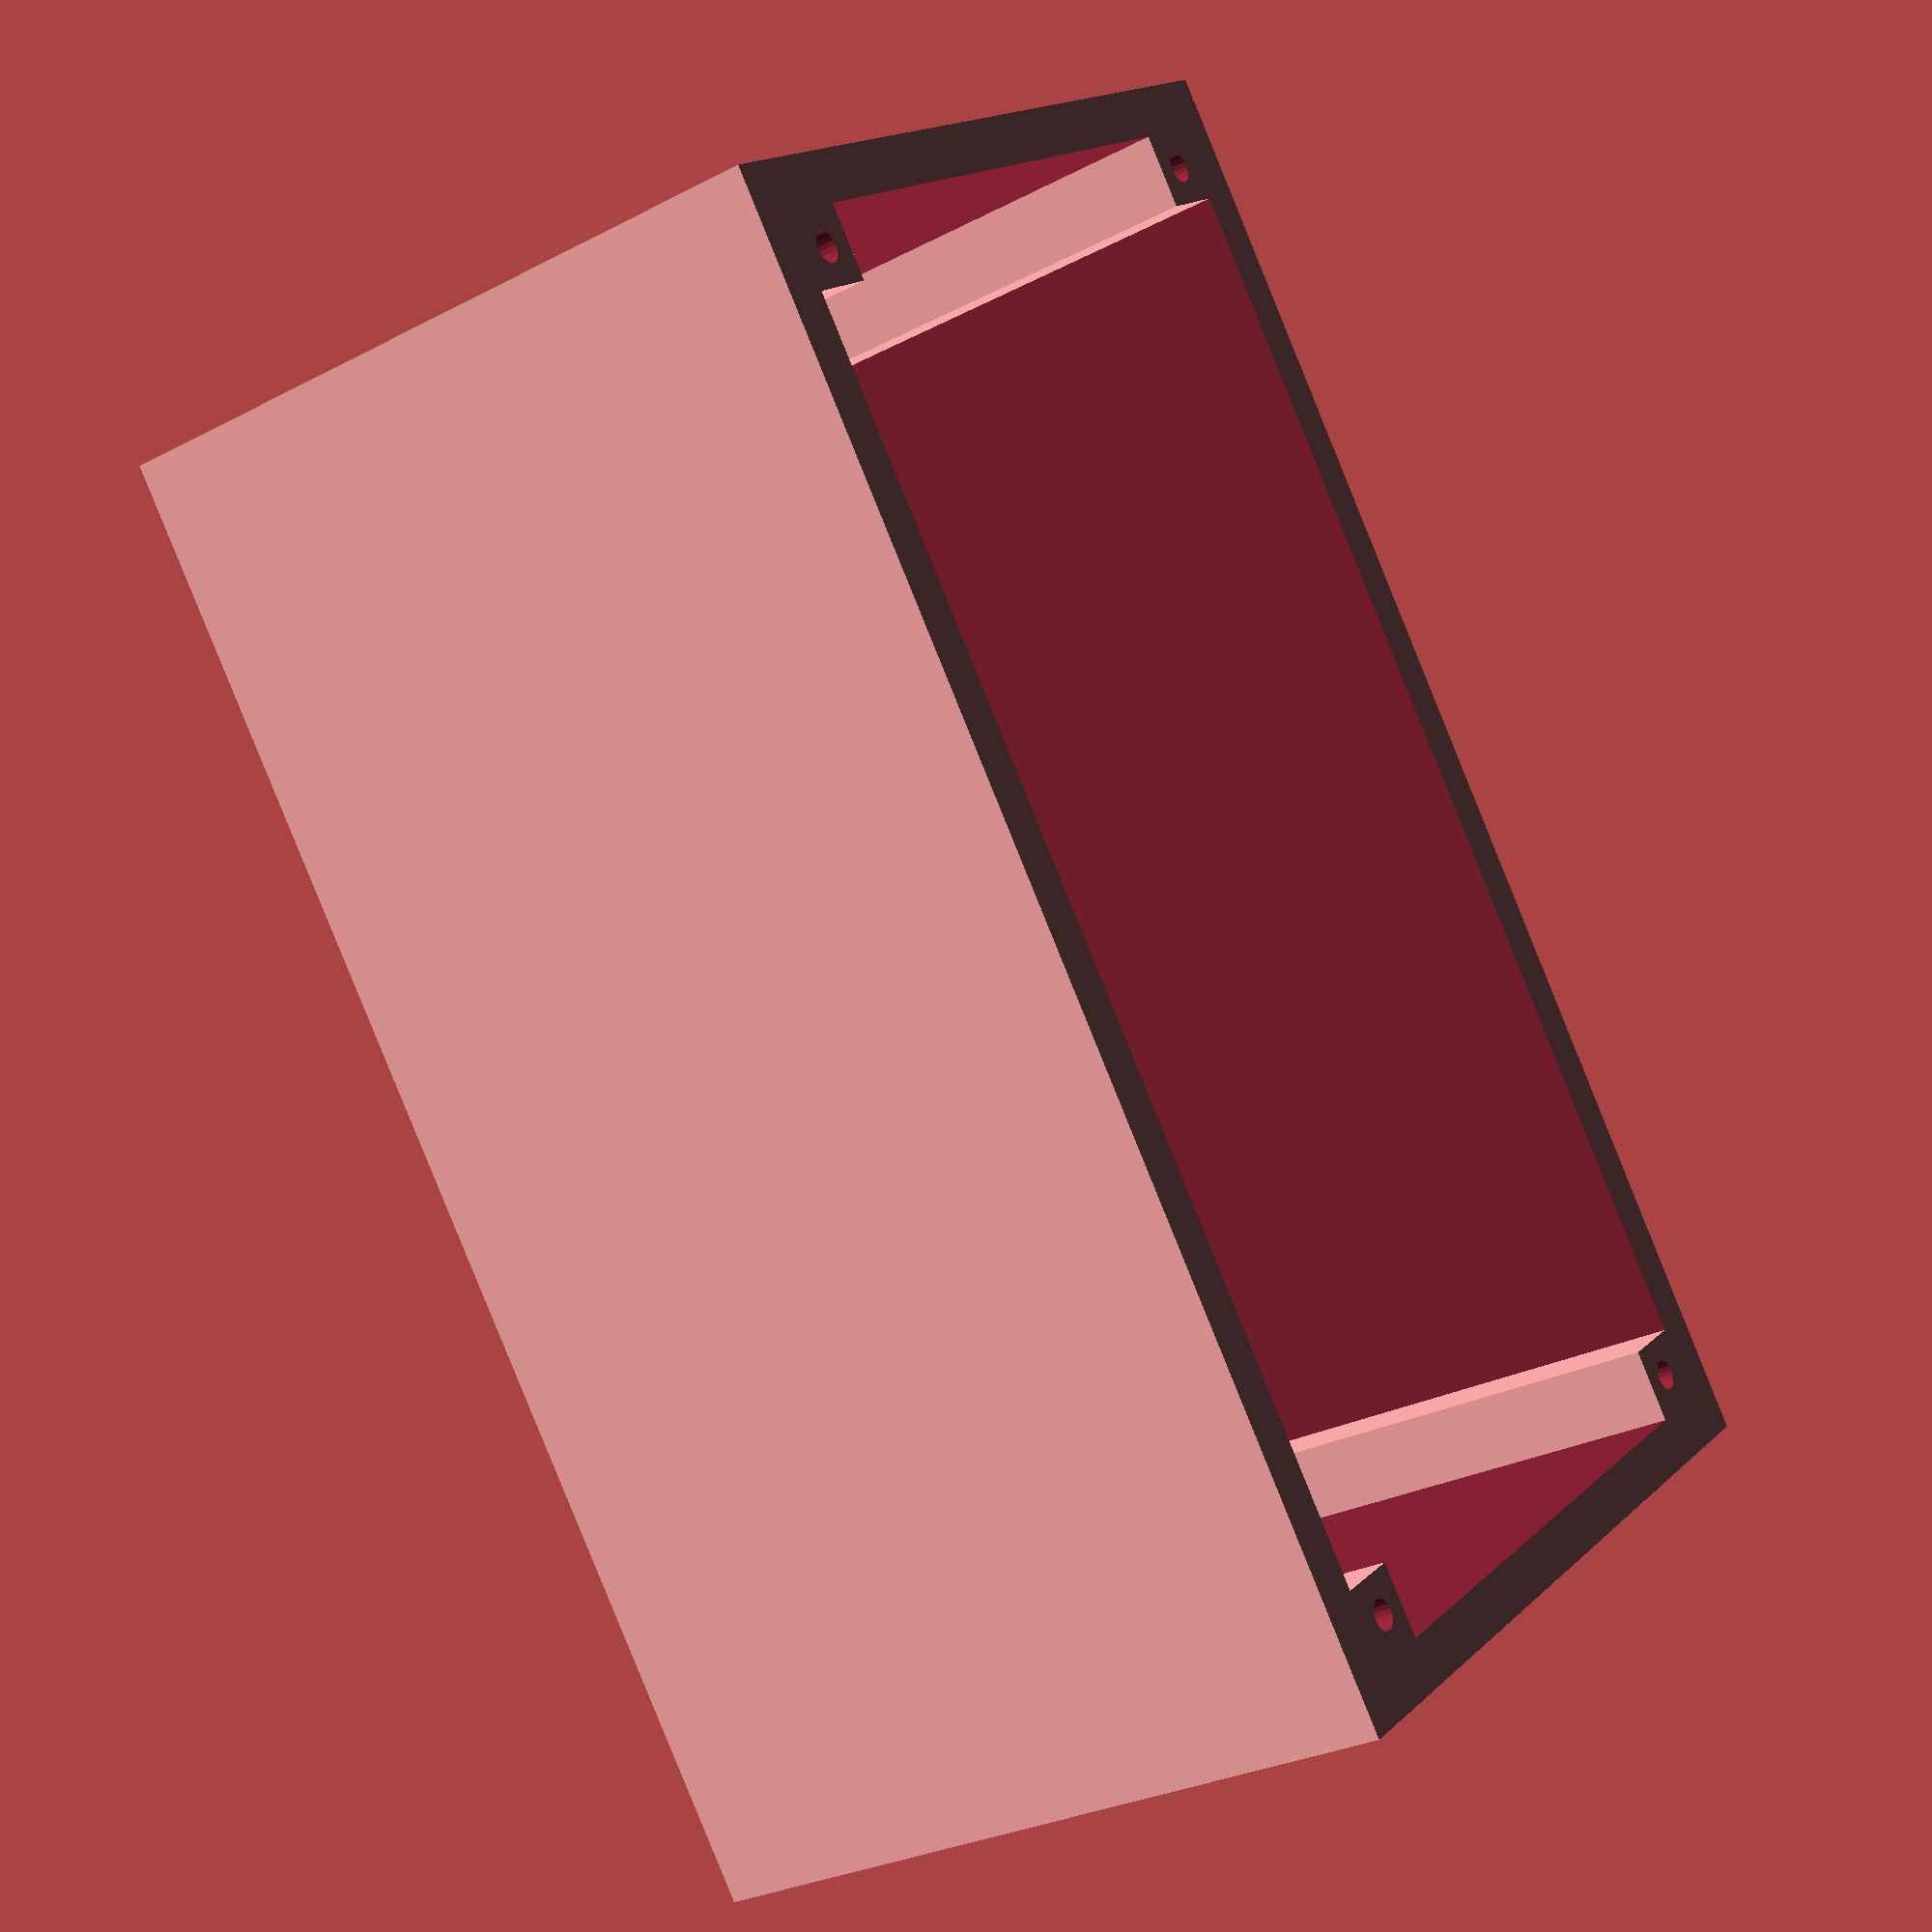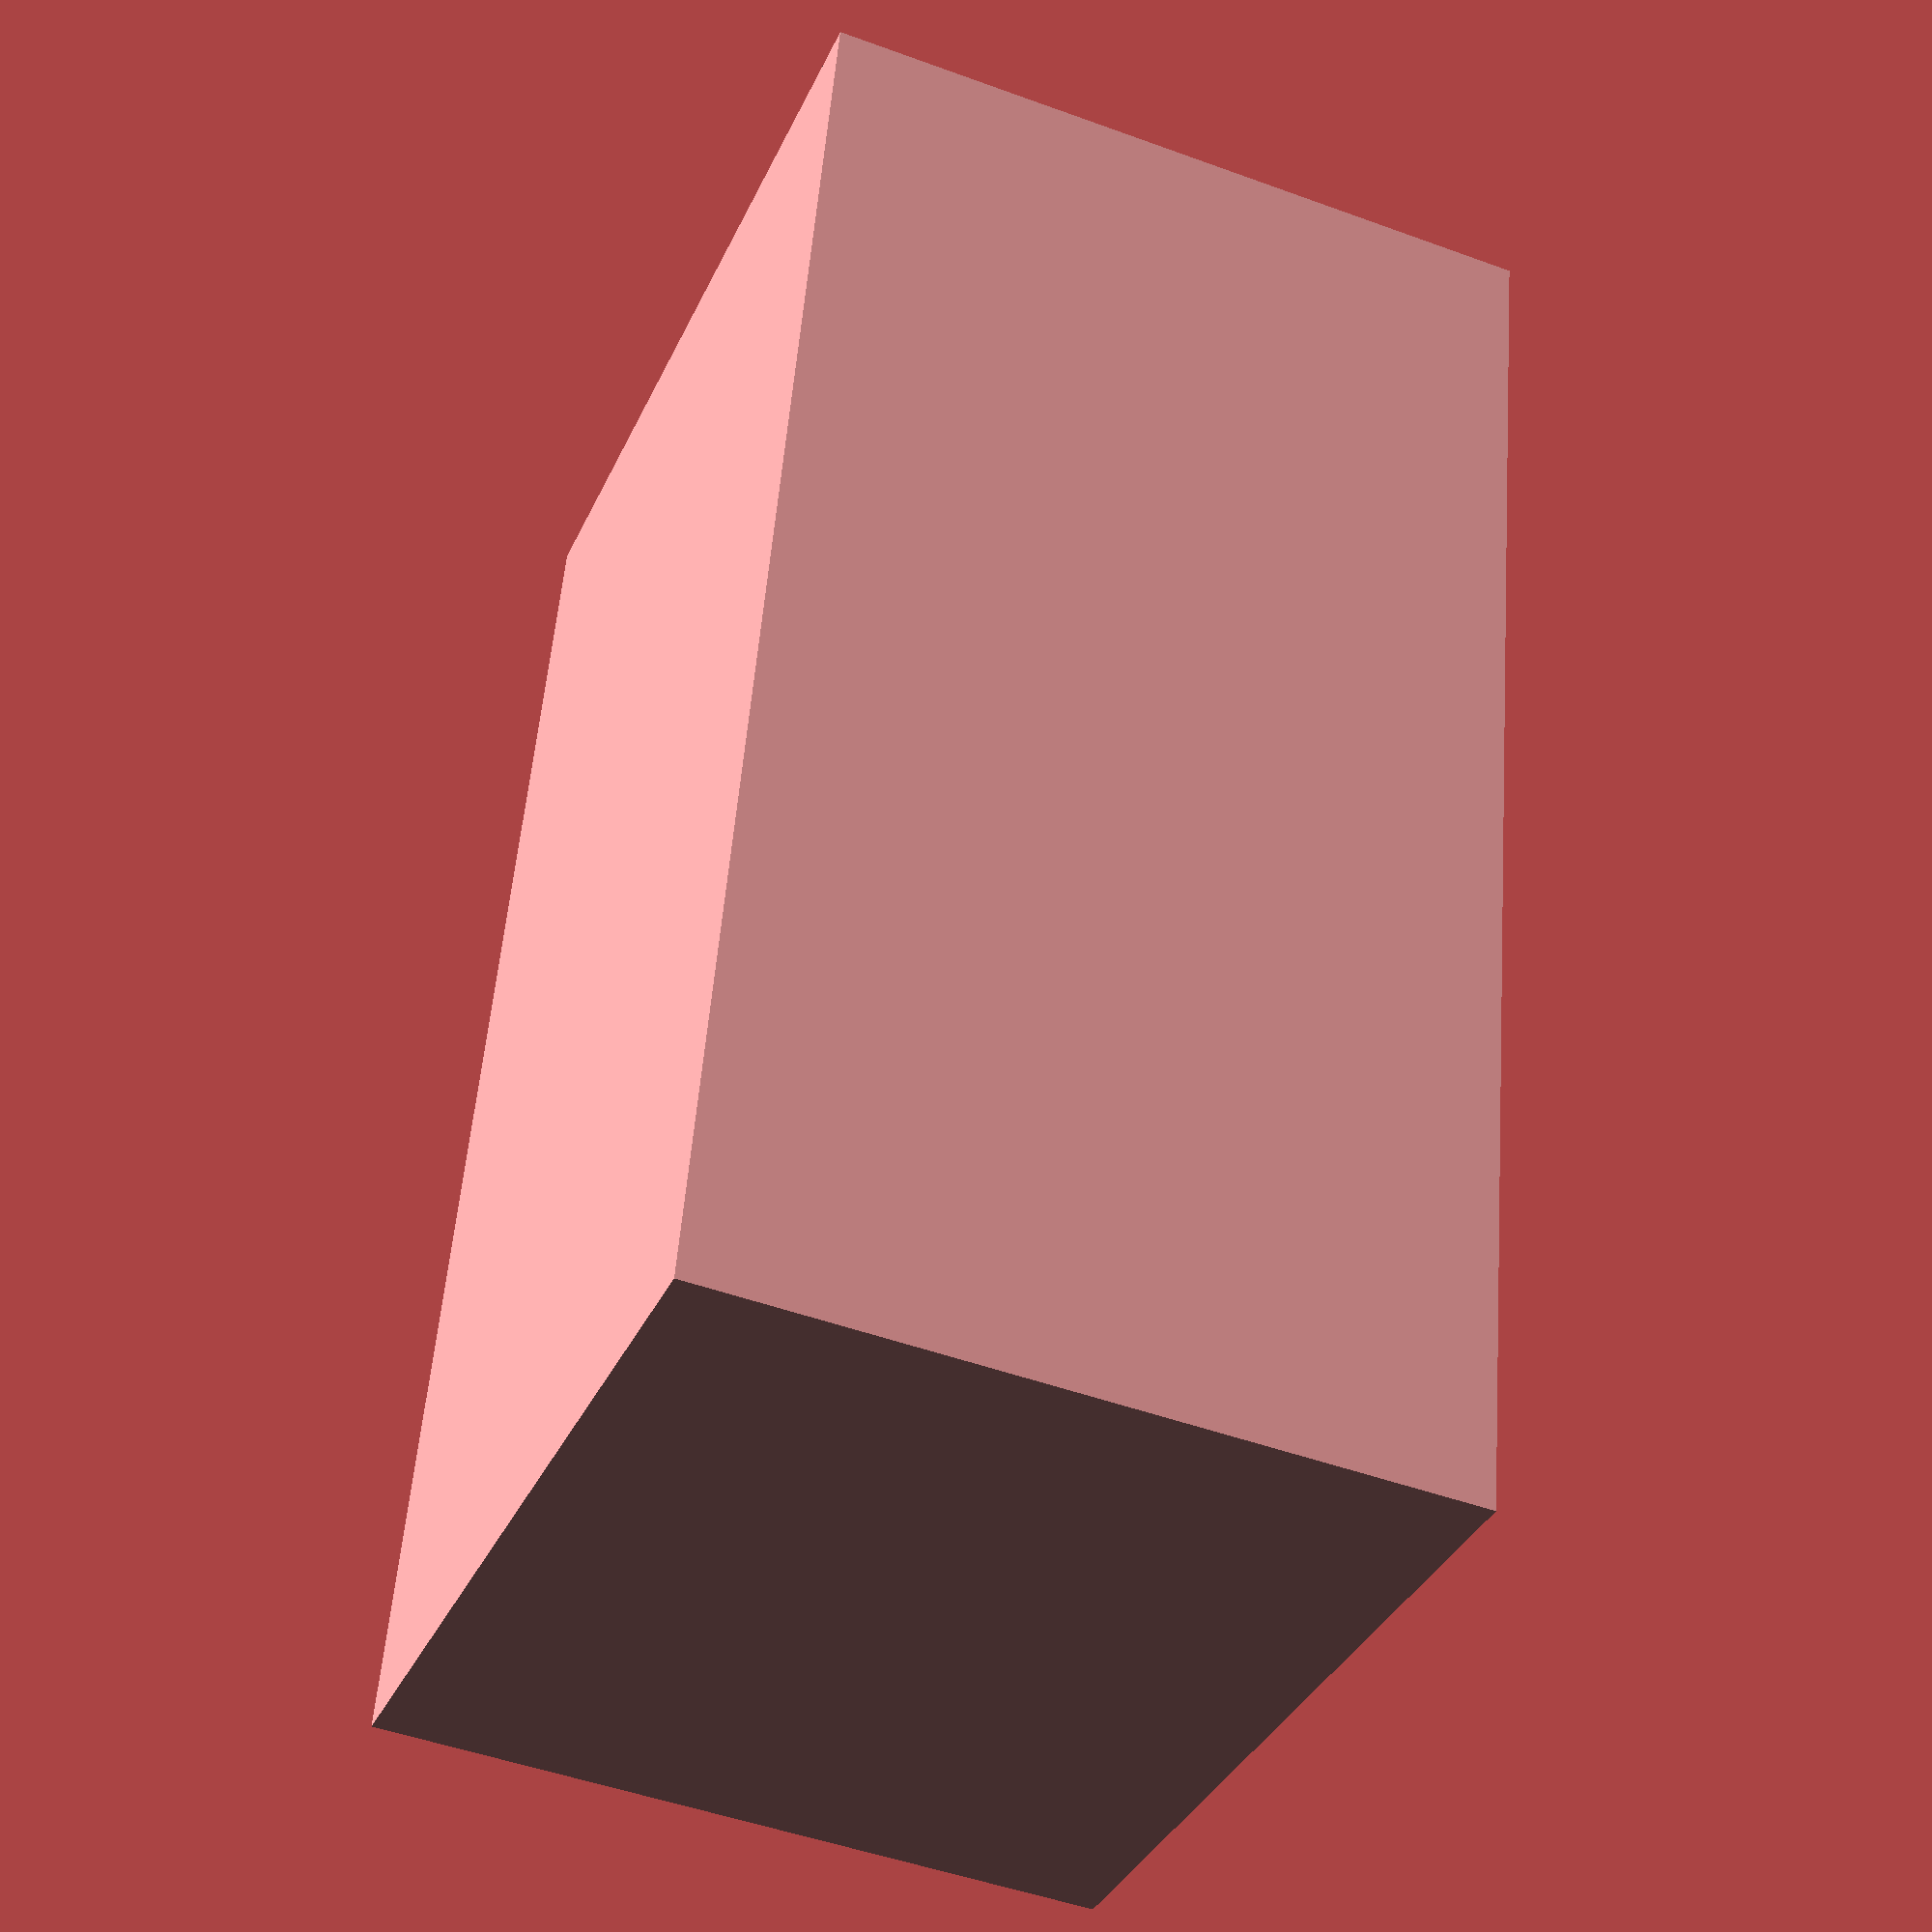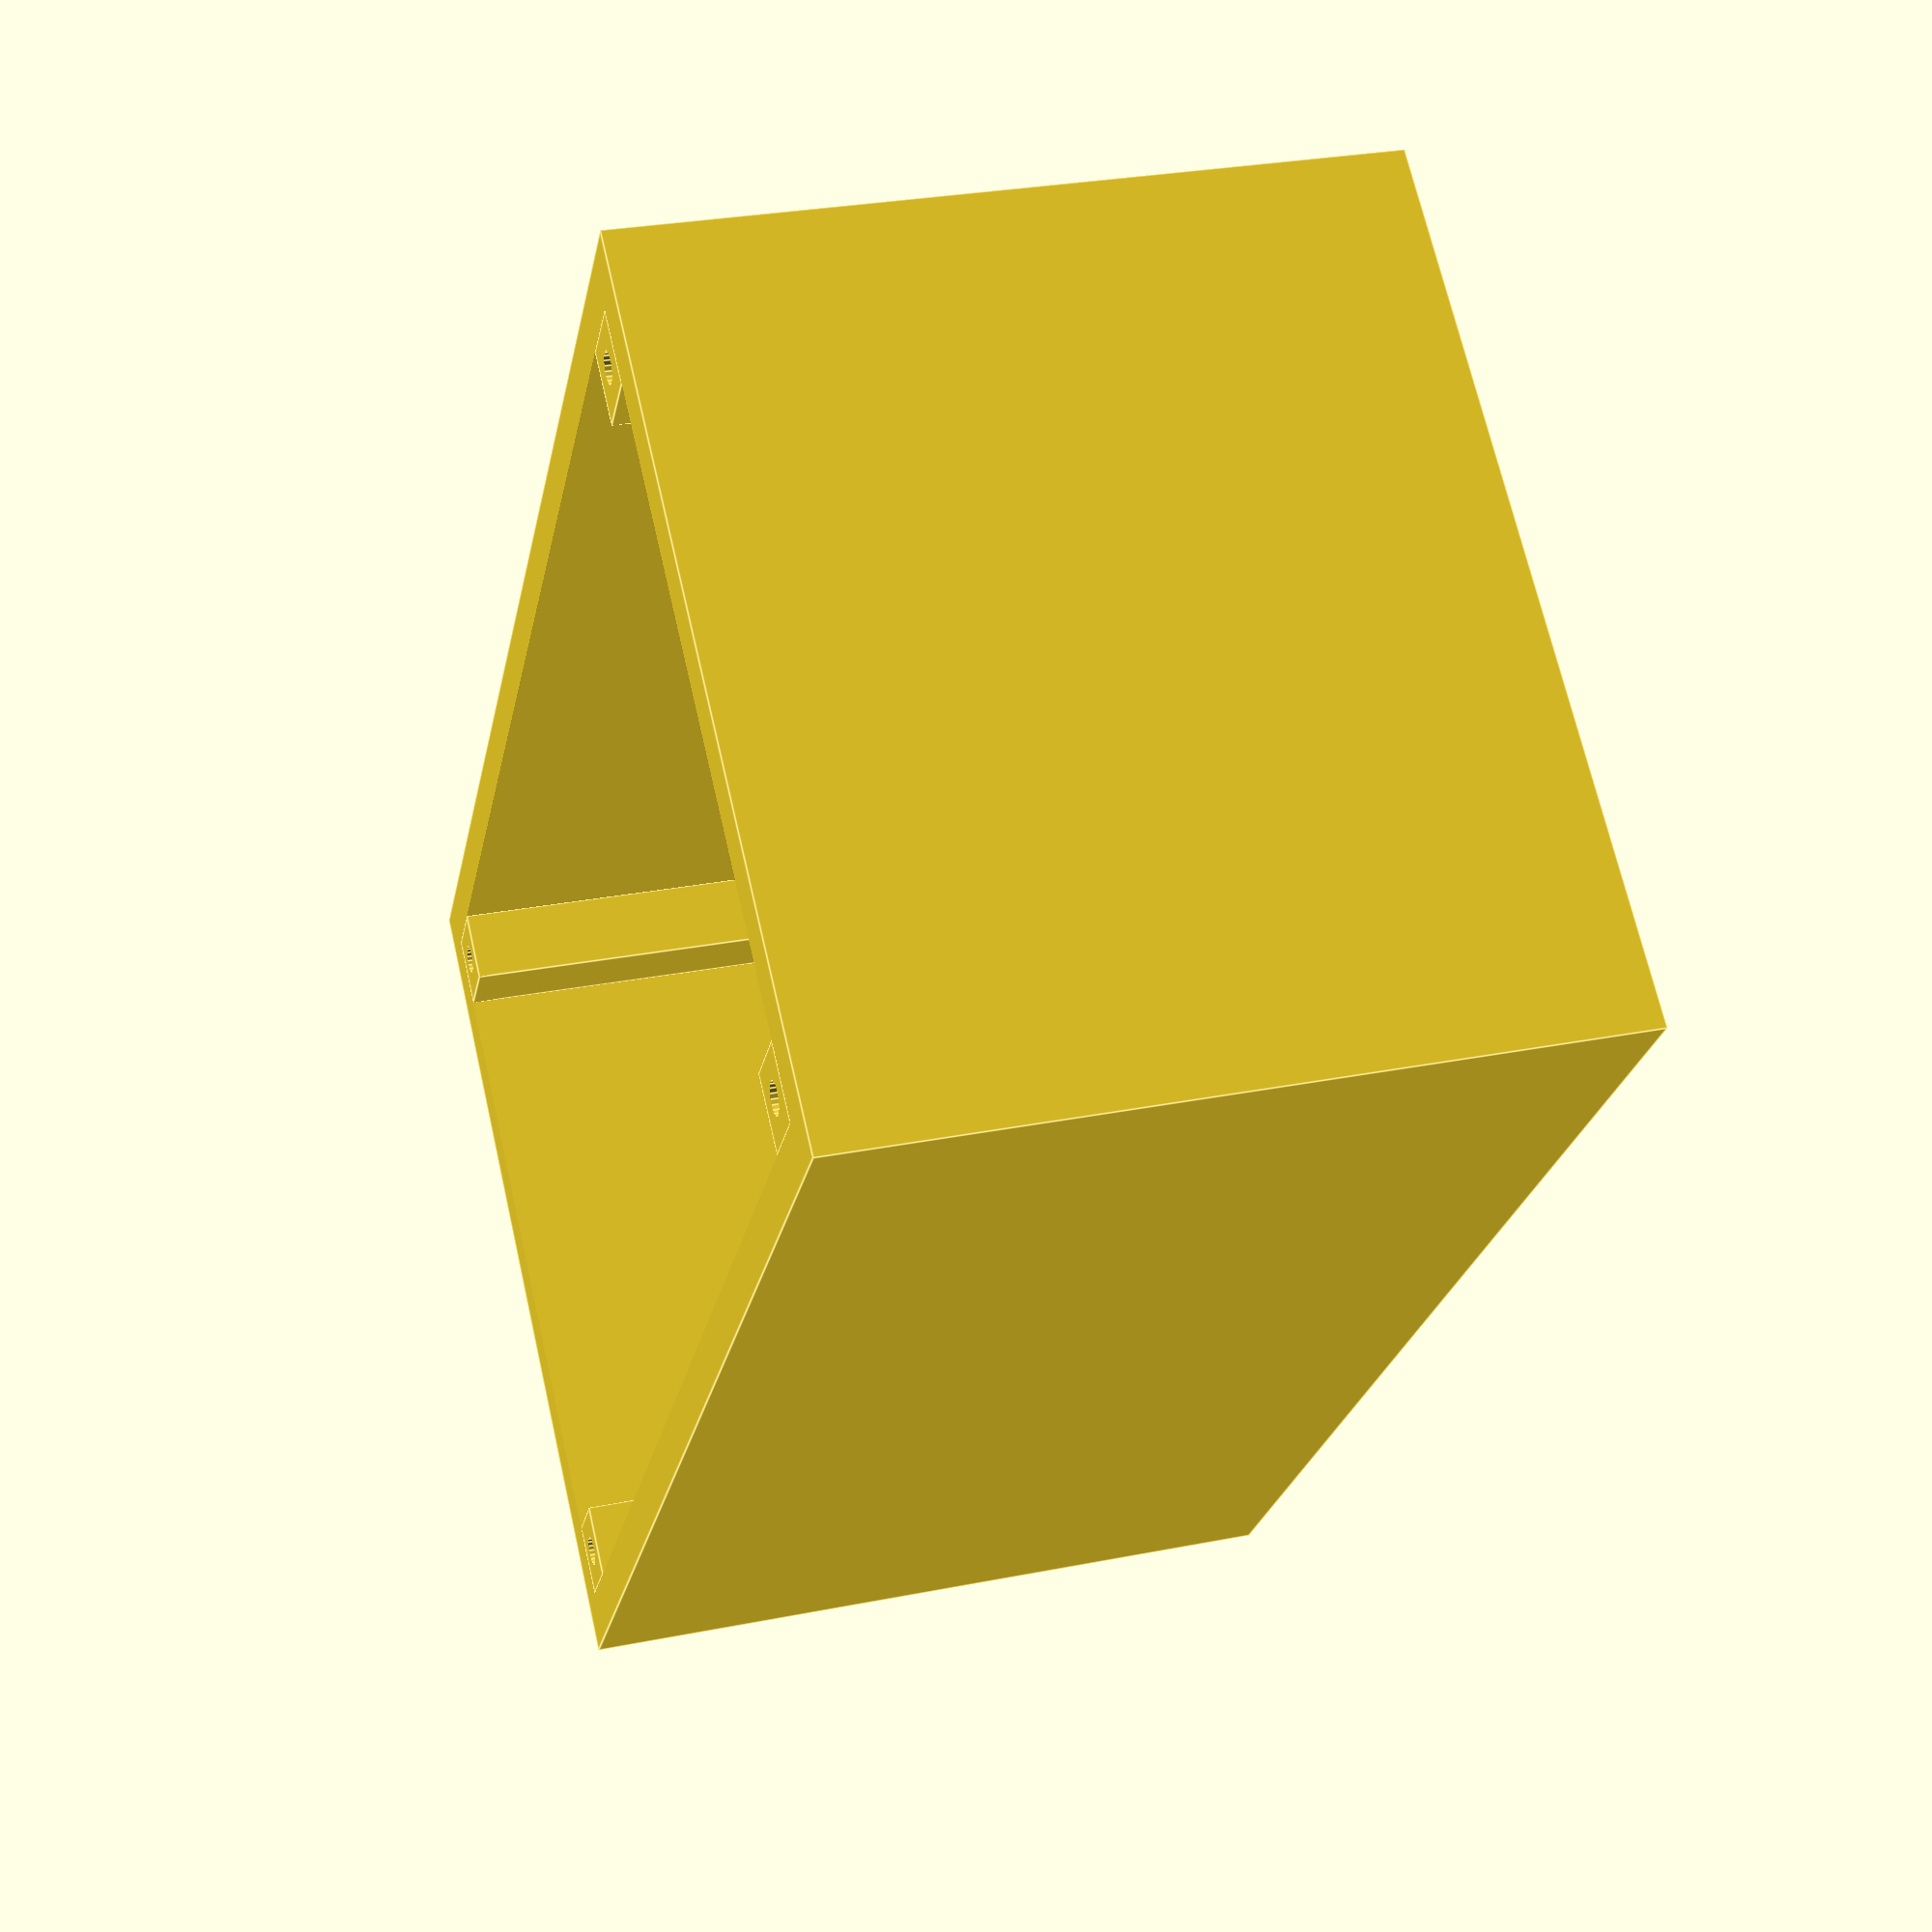
<openscad>
//Geometria de una caja parametrizada
//Parametros :
    //Largo de la caja :
        l=120;
    //Ancho de la caja :
        a=70;
    //Alto de la caja :( minimo = 10+e )
        h=60;
    //Espesor de la caja :
        e=4;
    //Medida columna atornillado :
        c=6;
    //Medida diametro de taladros:
        m=1.25;


//Caja + columnas con agujeros tornillos
difference(){
// Caja hueca + 4 columnas macizas       
union(){
    translate([-l/2,-a/2,0])
difference(){
//Superficie exterior
    cube([l,a,h]);
//Hueco interior
translate([e,e,e/2])
    cube([l-2*e,a-2*e,h]);
}

//Columnas para atornillar la tapa

//Col inf izq
    translate([-l/2+e,-a/2+e,e/2])
        cube([c,c,h-e/2]);
//Col sup izq
    translate([-l/2+e,a/2-e-c,e/2])
        cube([c,c,h-e/2]);
//Col inf drcha
    translate([l/2-e-c,-a/2+e,e/2])
        cube([c,c,h-e/2]);
//Col sup drcha
    translate([l/2-e-c,a/2-e-c,e/2])
        cube([c,c,h-e/2]);
}

//Matriz de Agujeros para atornillar la tapa superior
union(){
//Inf-Iz
    translate([-l/2+e+c/2,-a/2+e+c/2,h-10])
        cylinder(r=m,h=15,$fn=20);
//Sup-Iz
translate([0,a-2*e-c,0])    
    translate([-l/2+e+c/2,-a/2+e+c/2,h-10])
        cylinder(r=m,h=15,$fn=20);
//Inf-Dcha
translate([l-2*e-c,0,0])
    translate([-l/2+e+c/2,-a/2+e+c/2,h-10])
        cylinder(r=m,h=15,$fn=20);
//Sup-Dcha
translate([l-2*e-c,a-2*e-c,0])
    translate([-l/2+e+c/2,-a/2+e+c/2,h-10])
        cylinder(r=m,h=15,$fn=20);
}
}

</openscad>
<views>
elev=208.8 azim=52.1 roll=232.1 proj=p view=wireframe
elev=47.6 azim=258.7 roll=247.5 proj=p view=solid
elev=331.8 azim=129.5 roll=73.2 proj=p view=edges
</views>
